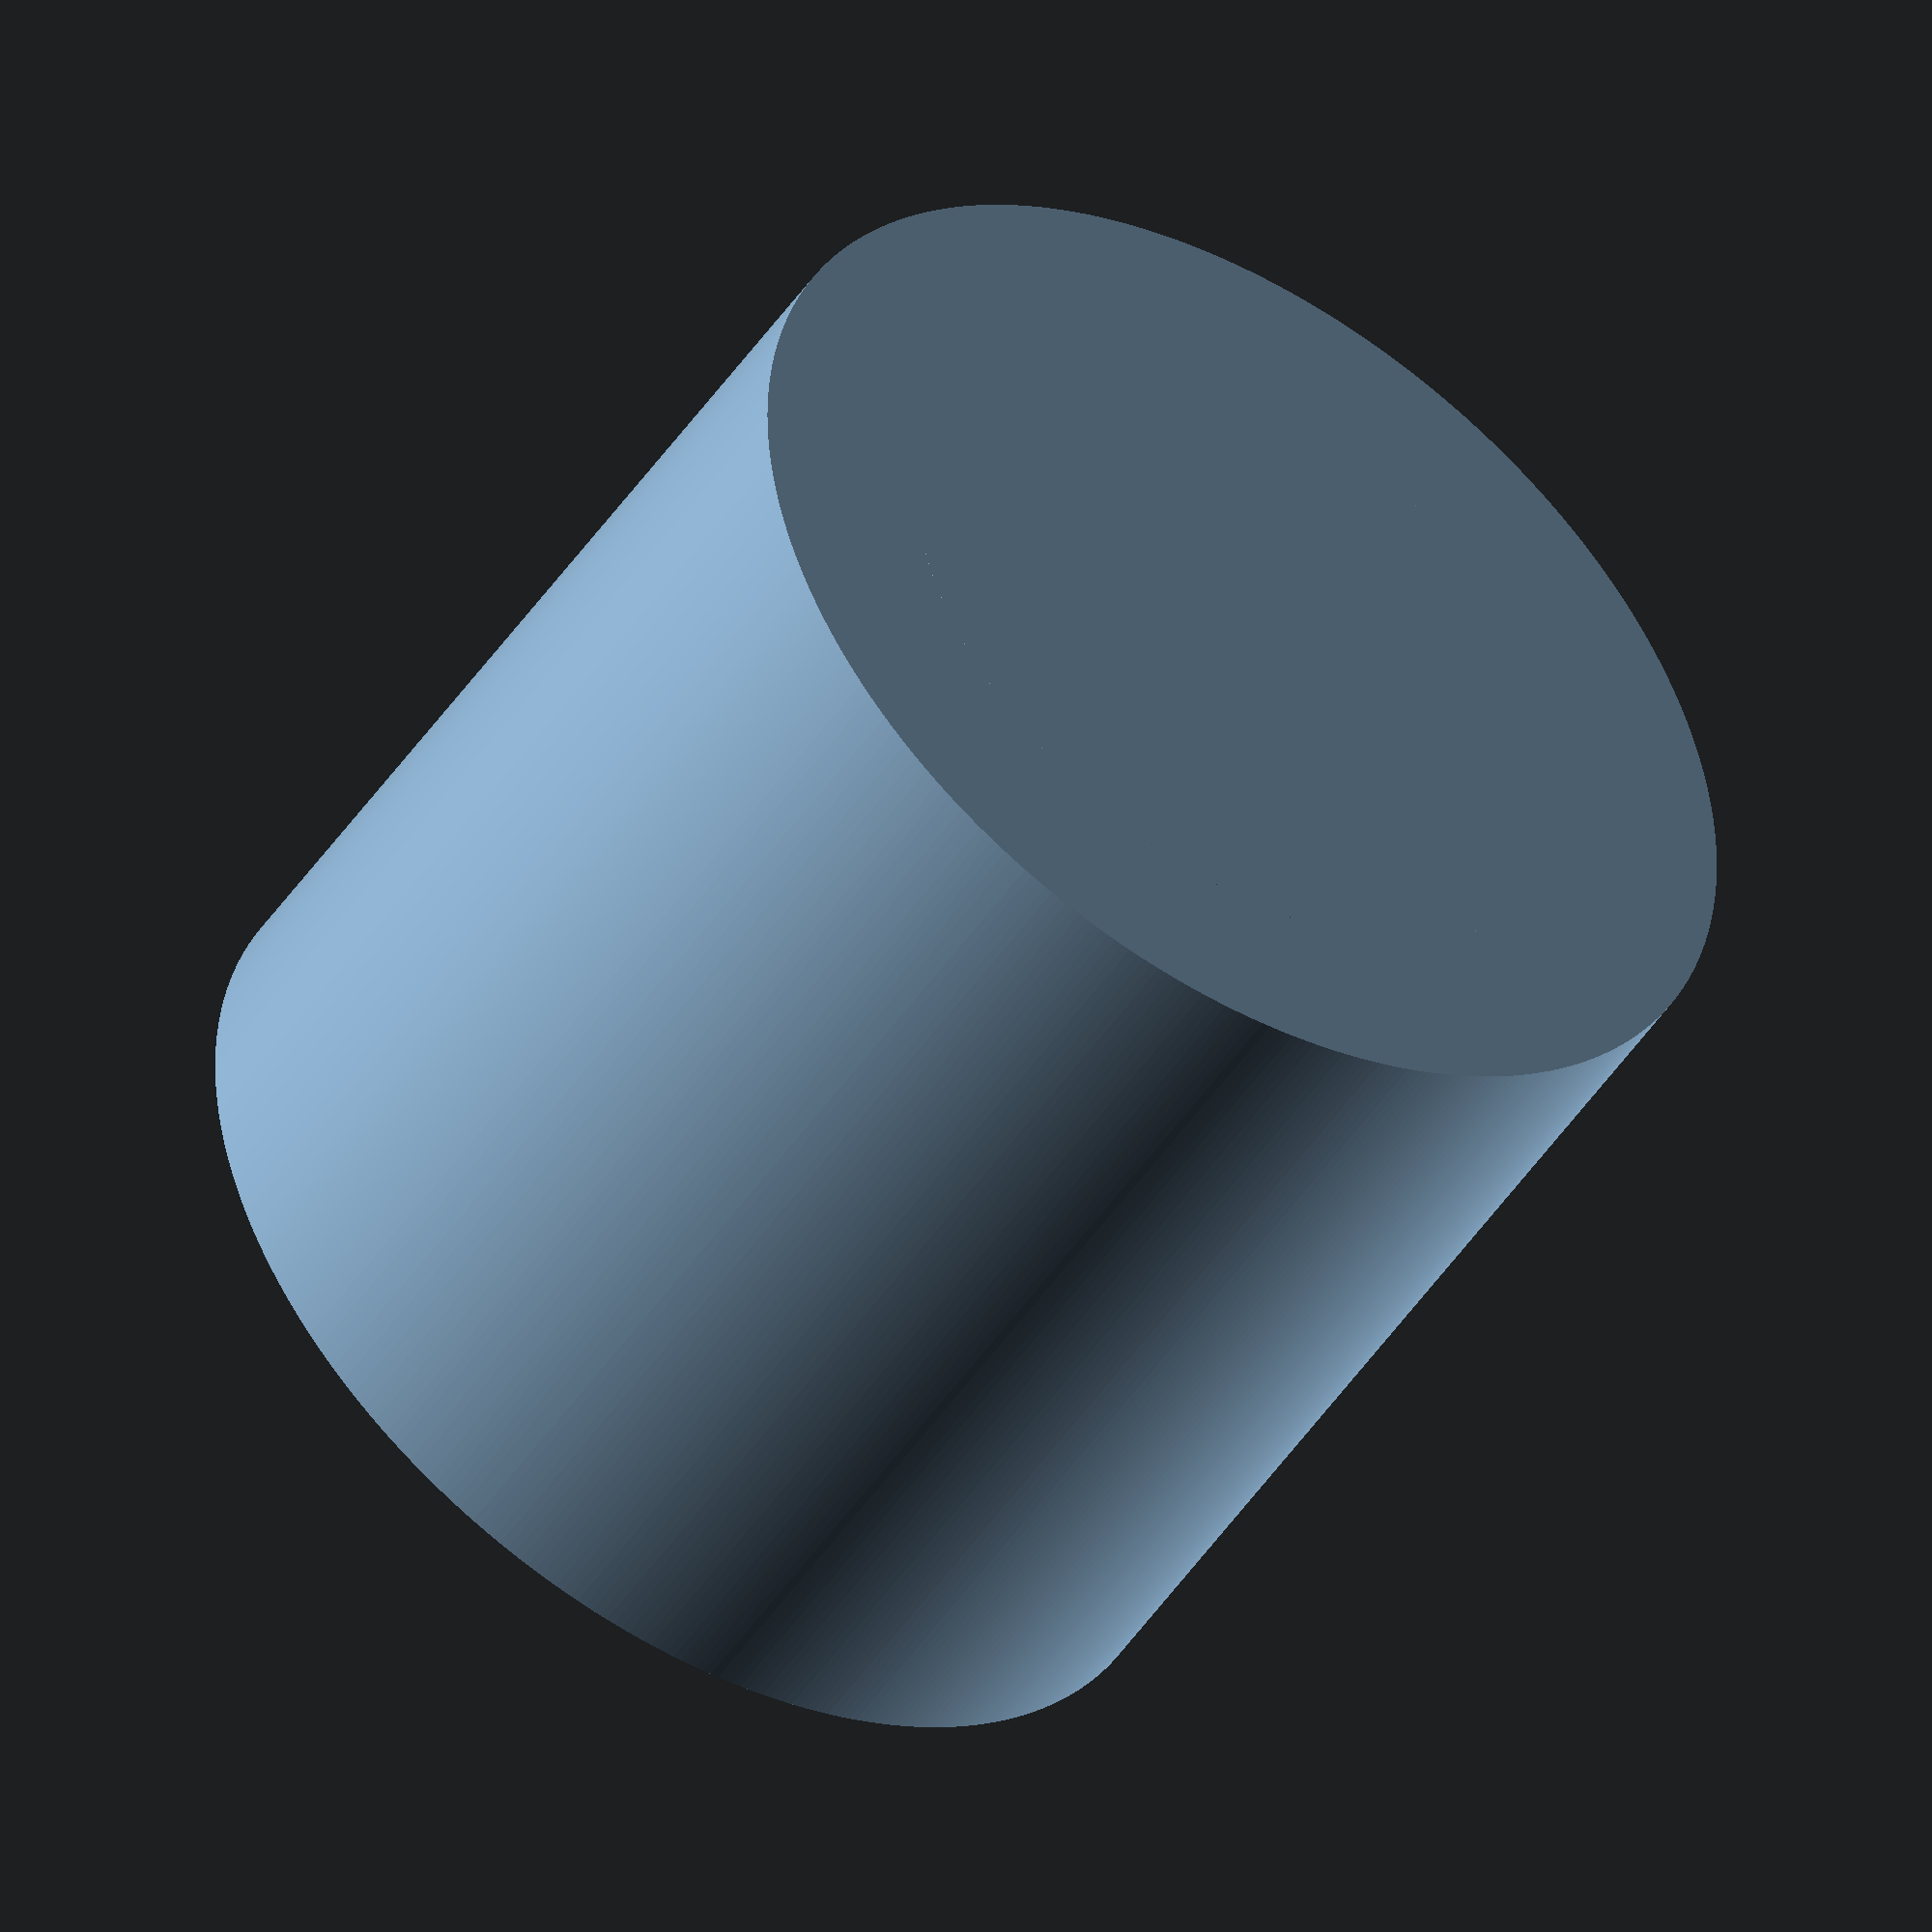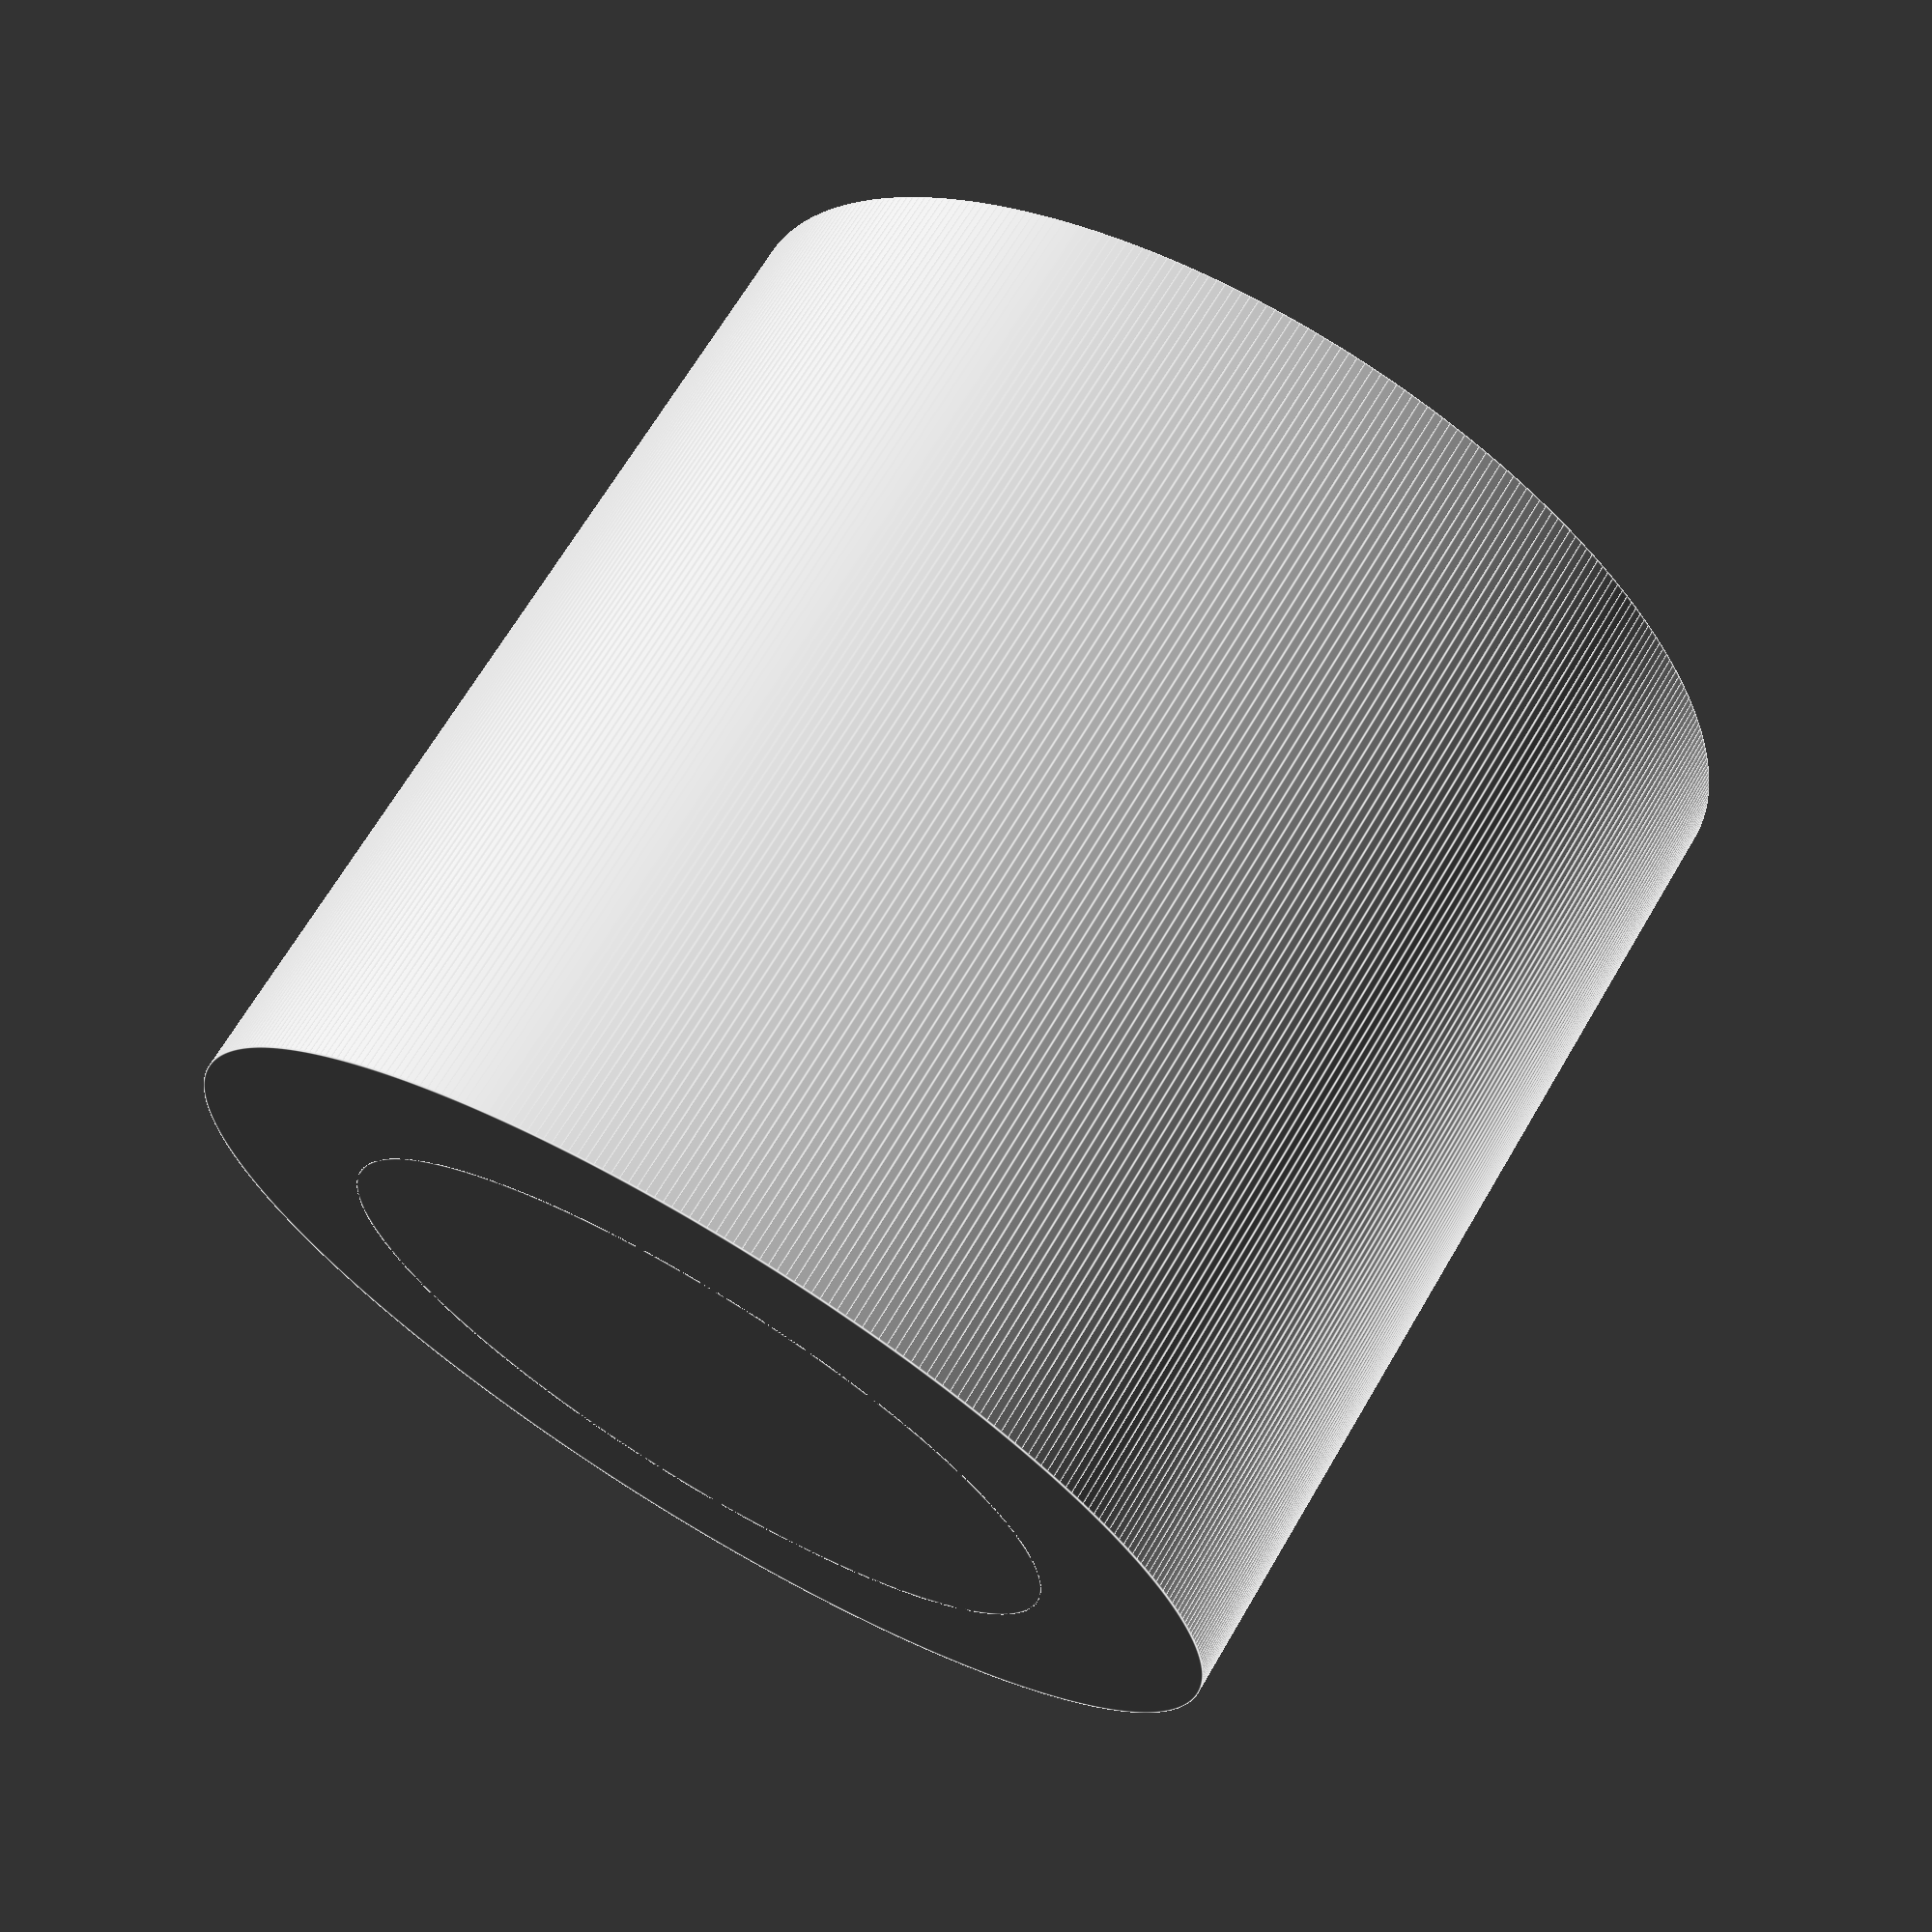
<openscad>
union(){
    difference(){
        cilindro();
        Deixa_oco();
            
    }
    cilindro_base_menor();
    //cilindro_base_maior();
   
}

module cilindro(){   
    cylinder(h = 22, d = 24, $fn = 400); 
}

module Deixa_oco(){
    translate([0,0,1]){
        cylinder(h = 23, d = 20, $fn = 400);
    }
}
module cilindro_base_menor(){
    cylinder(h = 22, d = 16.5, $fn = 400);
}




module cubo(){
    translate([0,-5.5,0]){
        cube([10,5,3],center=true, $nf=400);
    }
}

</openscad>
<views>
elev=48.4 azim=107.8 roll=147.6 proj=o view=wireframe
elev=291.9 azim=153.7 roll=210.5 proj=p view=edges
</views>
